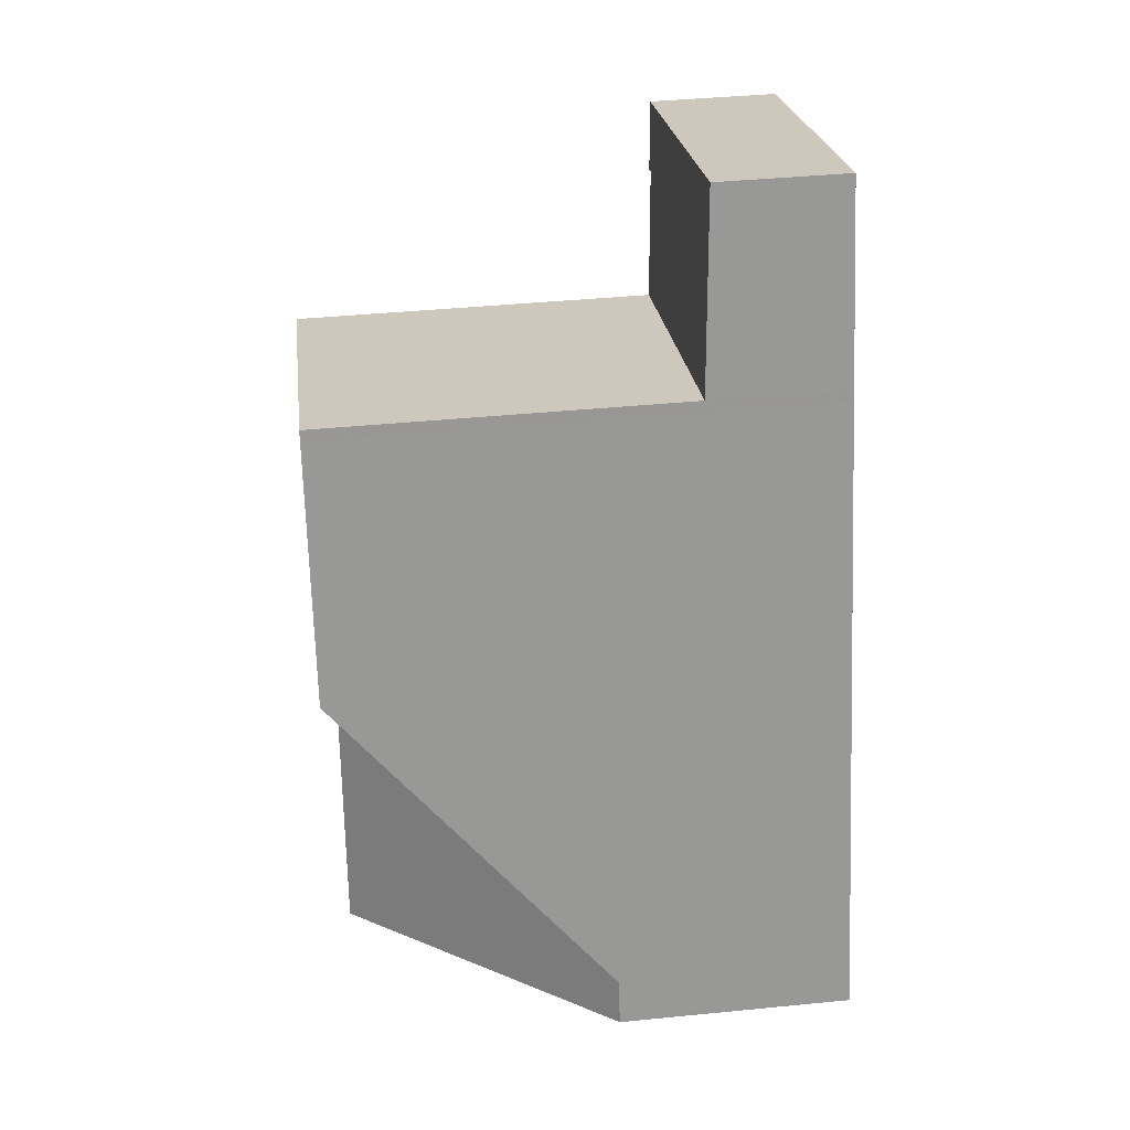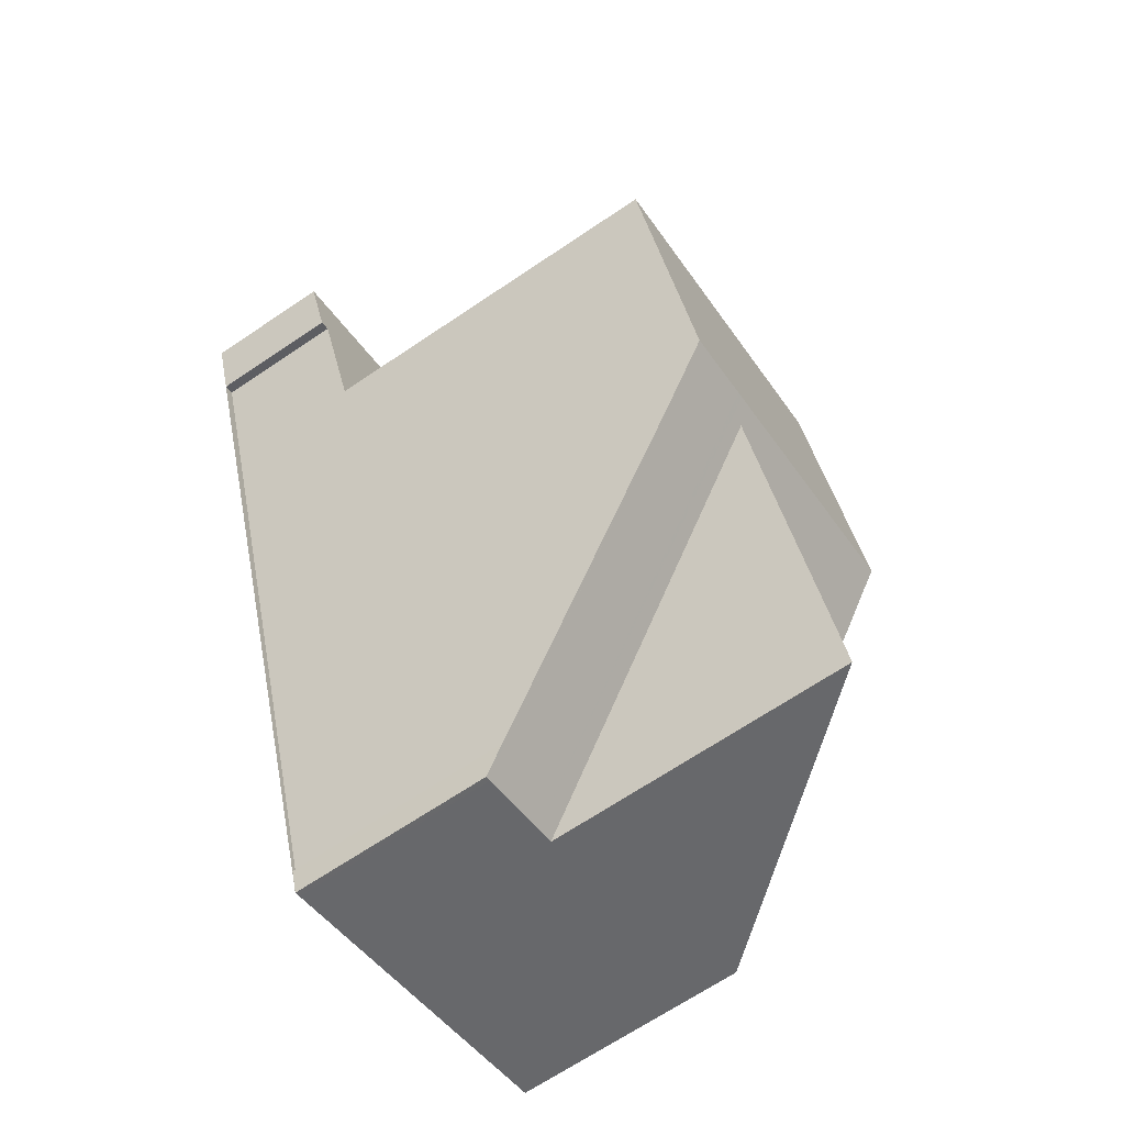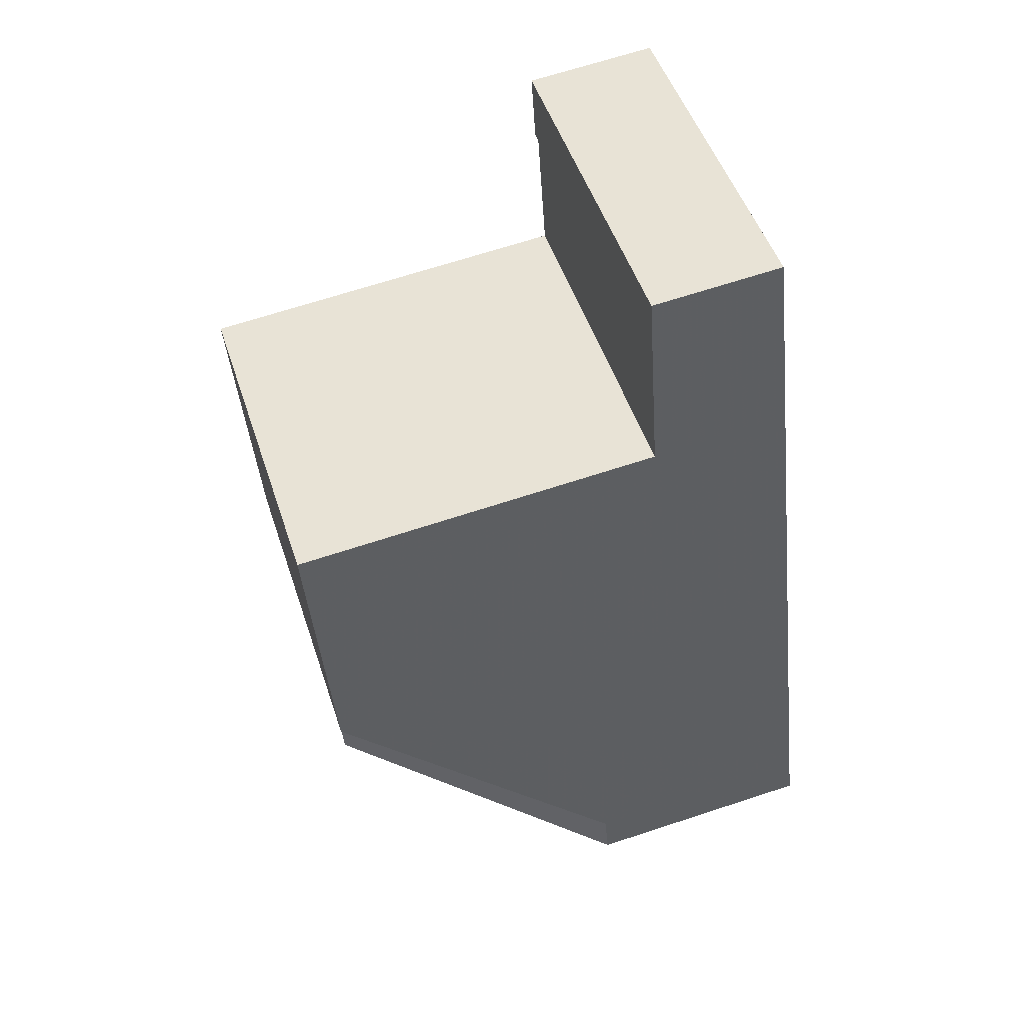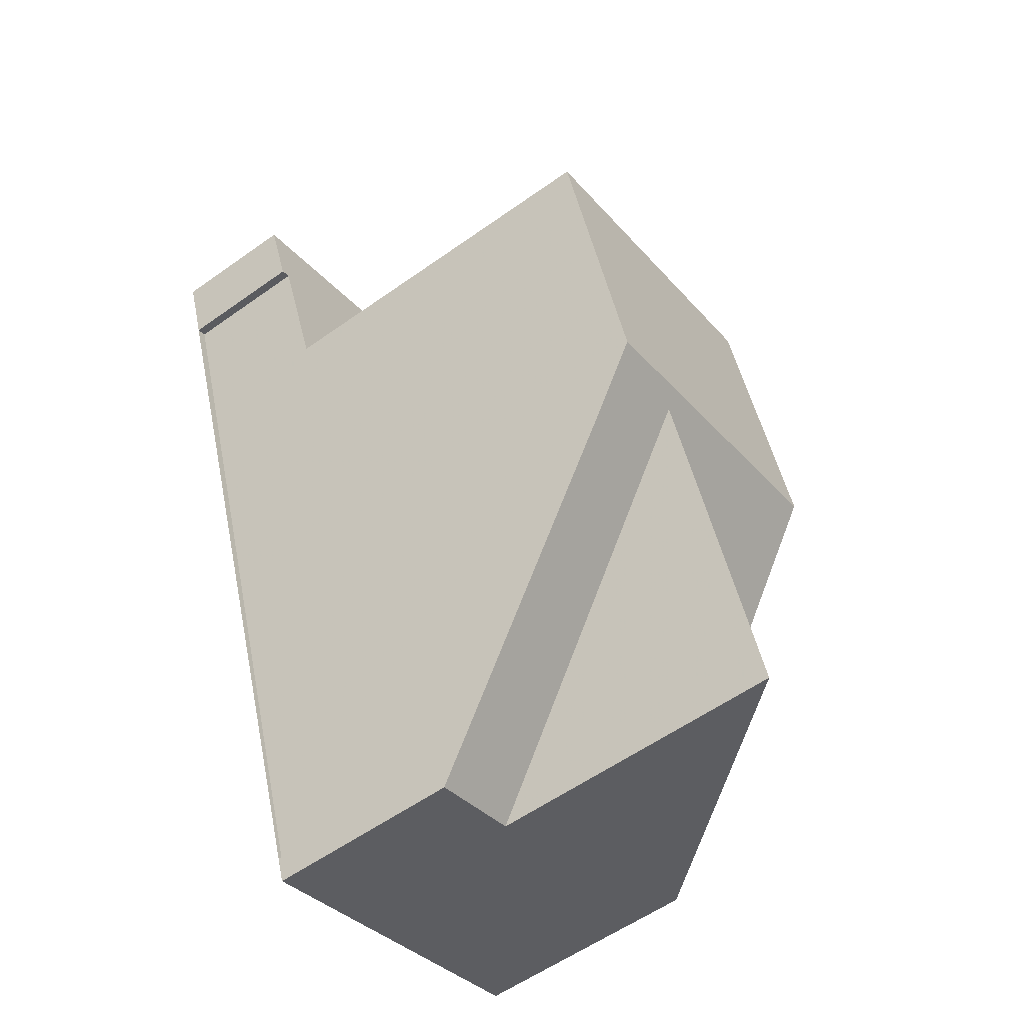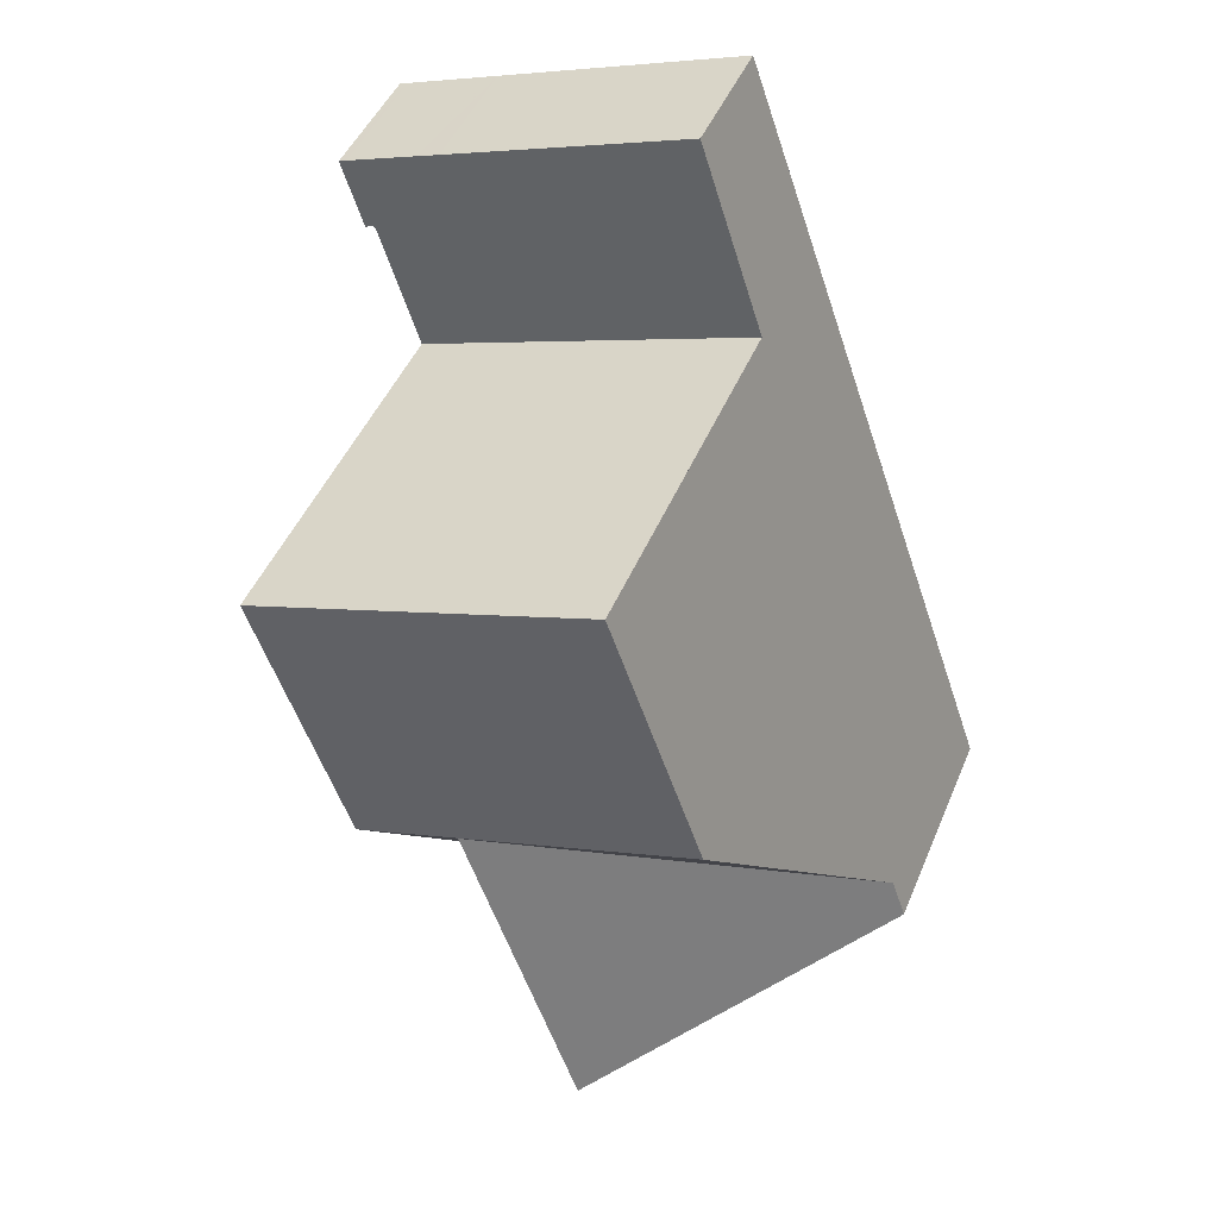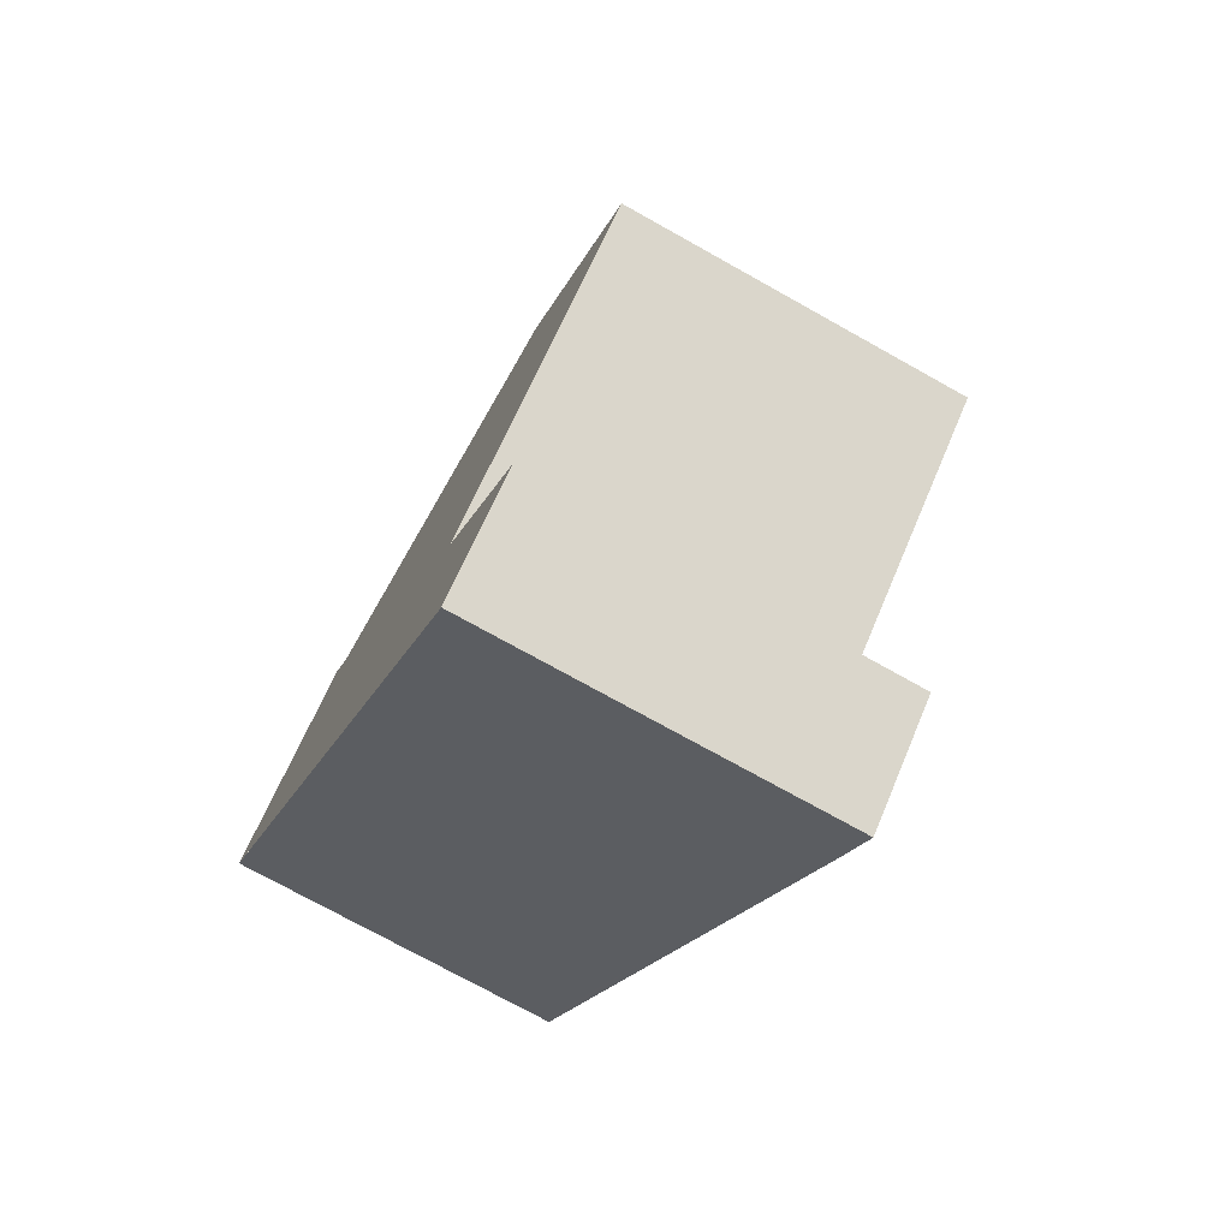
<metadata>
{"format":"obj","ext":"obj","renderer":"f3d","projection":"perspective","resolution":1024,"background":"white","views":[{"elev":41.4,"azim":83.2,"up":"+Y"},{"elev":-68.1,"azim":-56.0,"up":"+Y"},{"elev":66.9,"azim":71.7,"up":"+Y"},{"elev":-57.3,"azim":-53.5,"up":"+Y"},{"elev":46.6,"azim":22.0,"up":"+Y"},{"elev":63.6,"azim":-157.5,"up":"+Y"}]}
</metadata>
<code>
v -2436 -2571 2.001
v -2436 -2571 2.001
v -2436 -2570 1.958
v -2431 -2568 1.969
v -2432 -2582 2.995
v -2432 -2582 3.321
v -2432 -2582 3.328
v -2427 -2580 3.577
v -2434 -2577 7.708
v -2429 -2575 7.704
v -2432 -2576 7.707
v -2434 -2572 7.662
v -2435 -2573 7.663
v -2430 -2571 7.659
v -2429 -2575 7.704
v -2434 -2577 7.708
v -2435 -2573 7.663
v -2430 -2571 7.659
v -2435 -2570 1.961
v -2430 -2571 2.093
v -2434 -2572 2.085
v -2435 -2573 2.082
v -2436 -2571 2.001
v -2436 -2570 1.958
v -2435 -2573 2.082
v -2430 -2571 2.093
v -2427 -2580 3.566
v -2430 -2582 2.993
v -2432 -2576 7.707
v -2427 -2580 3.566
v -2434 -2572 7.662
v -2430 -2571 3.433
v -2432 -2577 7.486
v -2430 -2582 7.589
v -2432 -2582 2.995
v -2433 -2578 6.815
v -2429 -2575 7.704
v -2430 -2571 7.659
v -2427 -2580 3.586
v -2429 -2575 7.704
v -2427 -2580 3.596
v -2427 -2580 3.586
v -2430 -2571 7.659
v -2430 -2571 3.453
v -2430 -2571 2.093
v -2431 -2568 1.969
v -2430 -2571 2.093
v -2431 -2568 1.972
v -2431 -2568 1.972
v -2435 -2570 1.964
v -2436 -2570 1.961
v -2436 -2570 1.961
v -2432 -2576 7.707
v -2434 -2572 7.662
v -2432 -2576 7.707
v -2432 -2577 7.486
v -2432 -2577 7.486
v -2430 -2582 7.589
v -2434 -2572 7.403
v -2434 -2572 7.662
v -2434 -2572 2.085
v -2430 -2582 2.993
v -2434 -2573 7.664
v -2435 -2573 7.665
v -2430 -2571 7.661
v -2430 -2571 7.661
v -2434 -2573 7.663
v -2433 -2576 7.707
v -2434 -2573 7.664
v -2434 -2573 7.662
v -2435 -2570 1.964
v -2435 -2570 1.961
v -2434 -2573 2.084
v -2433 -2576 7.707
v -2434 -2573 7.662
v -2434 -2573 2.084
v -2431 -2582 2.993
v -2427 -2580 3.596
v -2427 -2580 3.576
v -2430 -2582 3.014
v -2430 -2582 7.588
v -2432 -2582 3.016
v -2432 -2582 3.016
v -2430 -2582 7.588
v -2431 -2582 3.014
v -2430 -2582 3.014
v -2436 -2571 2.001
v -2436 -2571 2.001
v -2436 -2571 0
v -2436 -2571 0
v -2436 -2570 1.961
v -2436 -2571 2.001
v -2436 -2571 0
v -2436 -2570 2.22e-16
v -2436 -2570 1.958
v -2436 -2570 1.958
v -2436 -2570 0
v -2436 -2570 -2.22e-16
v -2431 -2568 1.972
v -2431 -2568 1.969
v -2431 -2568 0
v -2431 -2568 0
v -2432 -2582 3.016
v -2432 -2582 2.995
v -2432 -2582 0
v -2432 -2582 0
v -2432 -2582 3.328
v -2432 -2582 3.321
v -2432 -2582 0
v -2432 -2582 0
v -2433 -2578 6.815
v -2432 -2582 3.328
v -2432 -2582 0
v -2433 -2578 8.882e-16
v -2427 -2580 3.596
v -2427 -2580 3.577
v -2427 -2580 -4.441e-16
v -2427 -2580 0
v -2435 -2573 7.665
v -2434 -2577 7.708
v -2434 -2577 8.882e-16
v -2435 -2573 0
v -2430 -2571 7.661
v -2430 -2571 7.659
v -2430 -2571 0
v -2430 -2571 0
v -2427 -2580 3.566
v -2429 -2575 7.704
v -2429 -2575 8.882e-16
v -2427 -2580 0
v -2431 -2568 1.969
v -2435 -2570 1.961
v -2435 -2570 2.22e-16
v -2431 -2568 2.22e-16
v -2436 -2571 2.001
v -2435 -2573 2.082
v -2435 -2573 0
v -2436 -2571 0
v -2436 -2571 2.001
v -2436 -2571 2.001
v -2436 -2571 0
v -2436 -2571 0
v -2435 -2570 1.961
v -2436 -2570 1.958
v -2436 -2570 -2.22e-16
v -2435 -2570 -2.22e-16
v -2427 -2580 3.576
v -2427 -2580 3.566
v -2427 -2580 0
v -2427 -2580 0
v -2432 -2582 2.995
v -2432 -2582 2.995
v -2432 -2582 -4.441e-16
v -2432 -2582 0
v -2434 -2577 7.708
v -2433 -2578 6.815
v -2433 -2578 8.882e-16
v -2434 -2577 8.882e-16
v -2430 -2582 7.589
v -2427 -2580 3.596
v -2427 -2580 0
v -2430 -2582 8.882e-16
v -2431 -2568 1.969
v -2431 -2568 1.969
v -2431 -2568 2.22e-16
v -2431 -2568 0
v -2430 -2571 2.093
v -2431 -2568 1.972
v -2431 -2568 0
v -2430 -2571 0
v -2436 -2570 1.958
v -2436 -2570 1.961
v -2436 -2570 2.22e-16
v -2436 -2570 0
v -2431 -2582 2.993
v -2430 -2582 2.993
v -2430 -2582 -4.441e-16
v -2431 -2582 0
v -2435 -2573 7.663
v -2435 -2573 7.665
v -2435 -2573 0
v -2435 -2573 0
v -2429 -2575 7.704
v -2430 -2571 7.661
v -2430 -2571 0
v -2429 -2575 8.882e-16
v -2435 -2570 1.961
v -2435 -2570 1.961
v -2435 -2570 -2.22e-16
v -2435 -2570 2.22e-16
v -2432 -2582 2.995
v -2431 -2582 2.993
v -2431 -2582 0
v -2432 -2582 -4.441e-16
v -2427 -2580 3.577
v -2427 -2580 3.576
v -2427 -2580 0
v -2427 -2580 -4.441e-16
v -2432 -2582 3.321
v -2432 -2582 3.016
v -2432 -2582 0
v -2432 -2582 0
v -2427 -2580 0
v -2432 -2582 0
v -2432 -2582 0
v -2432 -2582 0
v -2436 -2571 0
v -2436 -2571 0
v -2436 -2570 0
v -2431 -2568 0
f 70 12 63 69
f 66 38 14 65
f 40 15 30 39
f 79 8 41 78
f 44 32 18 43
f 49 46 4 48
f 72 19 50 71
f 52 3 24 51
f 81 33 80
f 47 26 32 44
f 83 35 5 82
f 63 12 54 67
f 56 29 55
f 60 31 59
f 50 19 46 49
f 86 62 77 85
f 76 61 59 31 75
f 48 20 45 49
f 71 50 21 73
f 51 23 2 52
f 49 45 21 50
f 67 54 38 66
f 55 40 39 56
f 78 41 58 84
f 59 44 43 60
f 61 47 44 59
f 69 63 11 68
f 65 10 37 66
f 67 53 11 63
f 66 37 53 67
f 69 64 13 70
f 71 51 24 72
f 85 77 35 83
f 75 17 25 76
f 73 22 1 23 51 71
f 68 9 64 69
f 78 42 27 79
f 80 28 34 81
f 82 6 7 36 83
f 83 36 16 74 85
f 85 74 29 56 86
f 84 57 42 78
f 88 89 90 87
f 92 93 94 91
f 96 97 98 95
f 100 101 102 99
f 104 105 106 103
f 108 109 110 107
f 112 113 114 111
f 116 117 118 115
f 120 121 122 119
f 124 125 126 123
f 128 129 130 127
f 132 133 134 131
f 136 137 138 135
f 140 141 142 139
f 144 145 146 143
f 148 149 150 147
f 152 153 154 151
f 156 157 158 155
f 160 161 162 159
f 164 165 166 163
f 168 169 170 167
f 172 173 174 171
f 176 177 178 175
f 180 181 182 179
f 184 185 186 183
f 188 189 190 187
f 192 193 194 191
f 196 197 198 195
f 200 201 202 199
f 204 205 206 207 208 209 210 203

</code>
